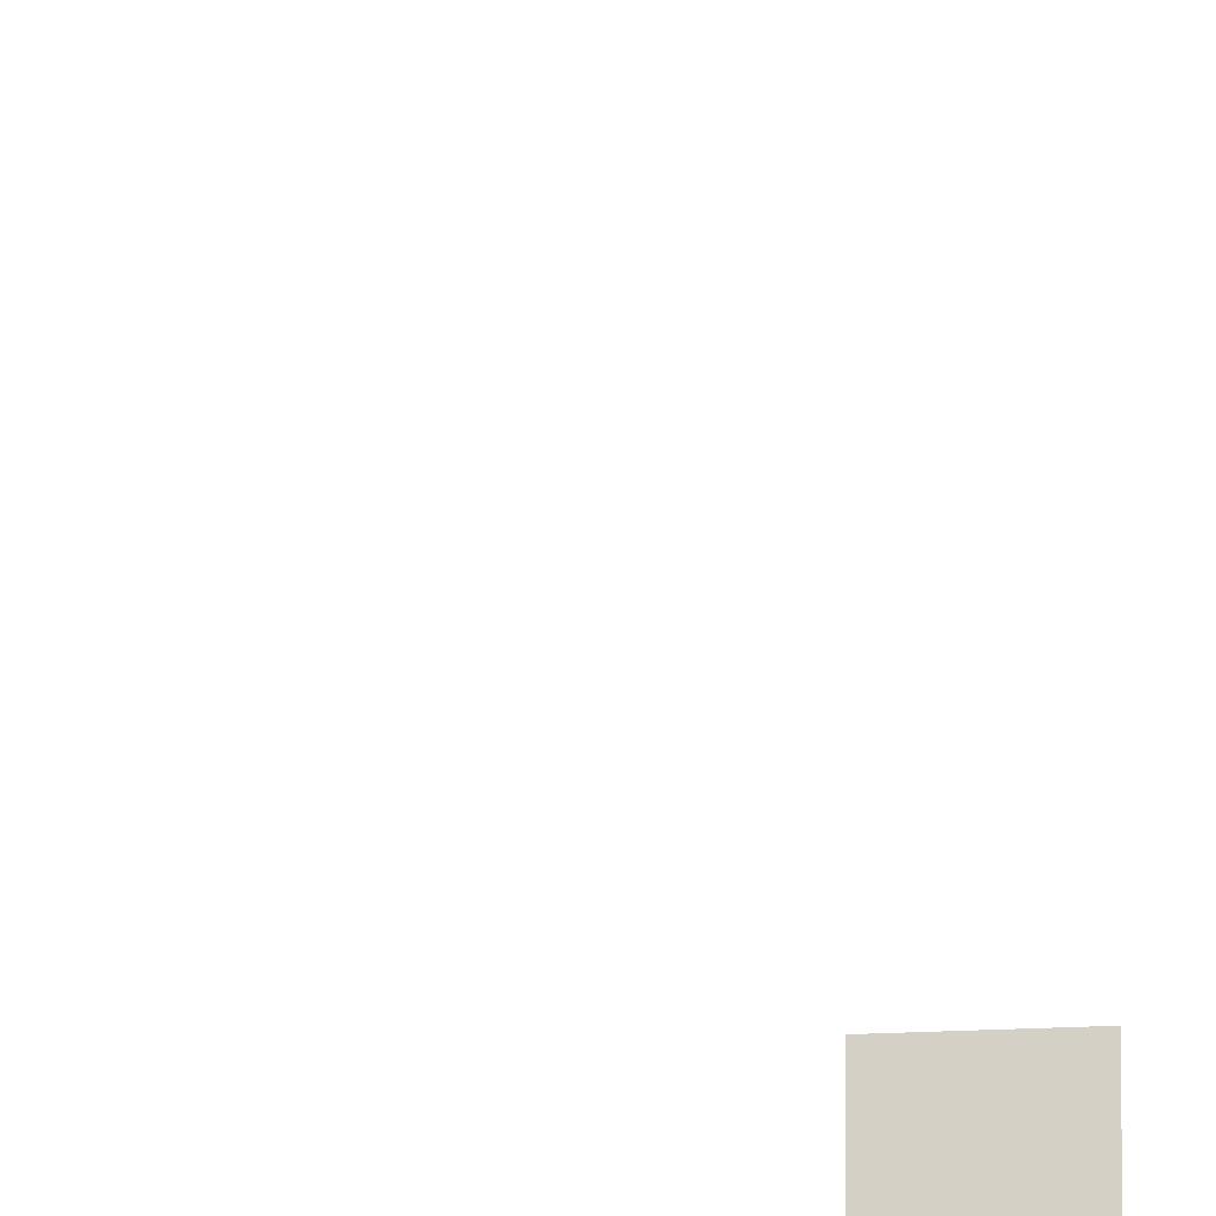
<metadata>
{"format":"obj","ext":"obj","renderer":"f3d","projection":"perspective","resolution":1024,"background":"white","views":[{"elev":-15.6,"azim":-172.3,"up":"+Y"}]}
</metadata>
<code>
o 平面.004
v -24.4 15.74 -51.98
v -24.4 24.32 -51.98
v -27.96 15.74 -51.98
v -27.96 24.32 -51.98
f 2 3 1
f 2 4 3
o 平面.005
v -24.38 15.74 -123.7
v -24.38 24.32 -123.7
v -27.94 15.74 -123.7
v -27.94 24.32 -123.7
f 6 7 5
f 6 8 7

</code>
